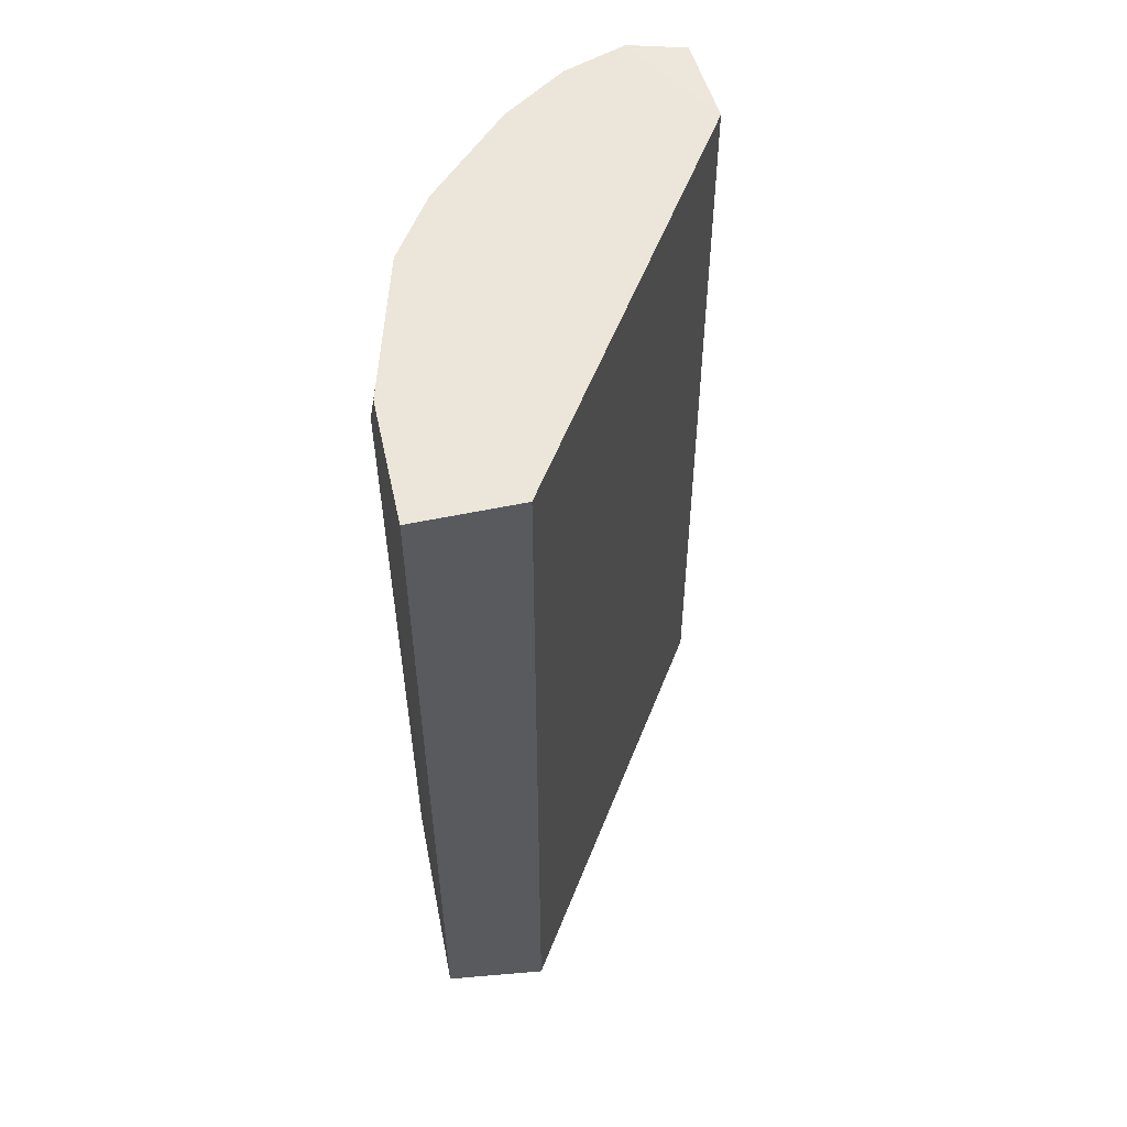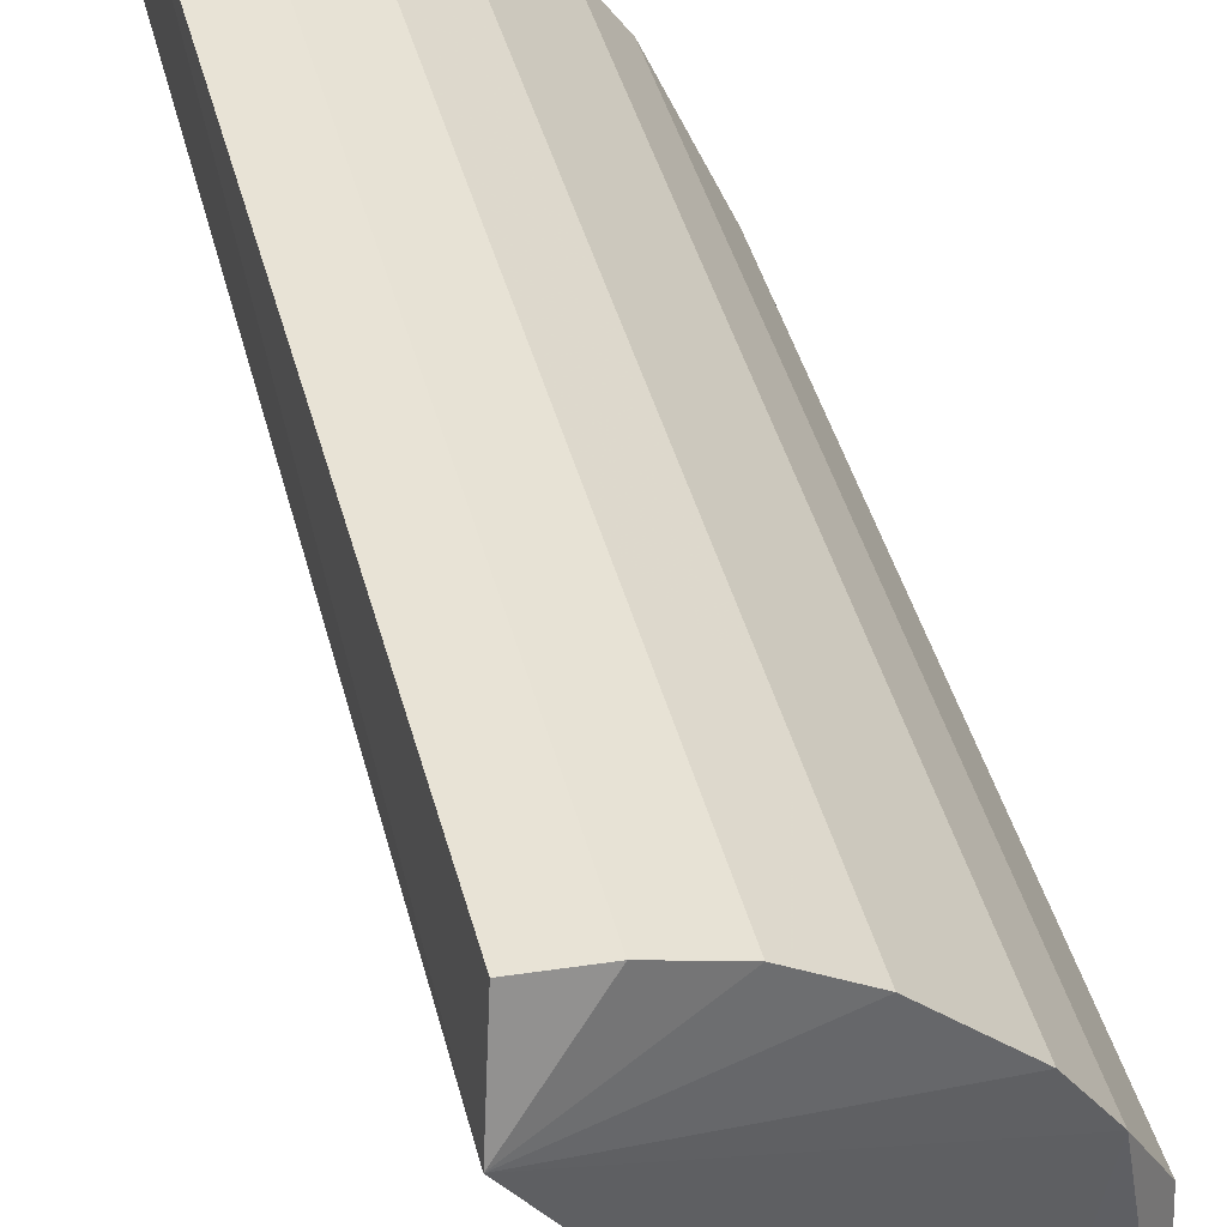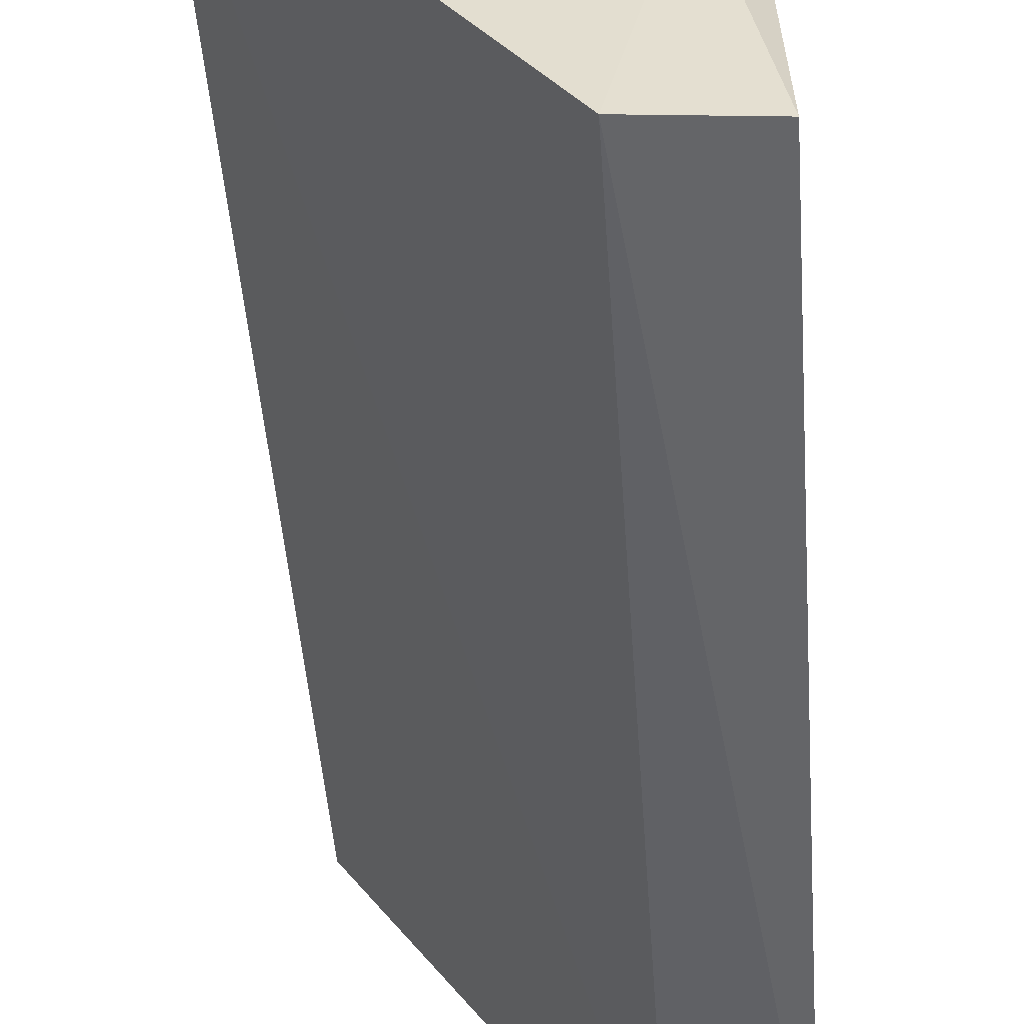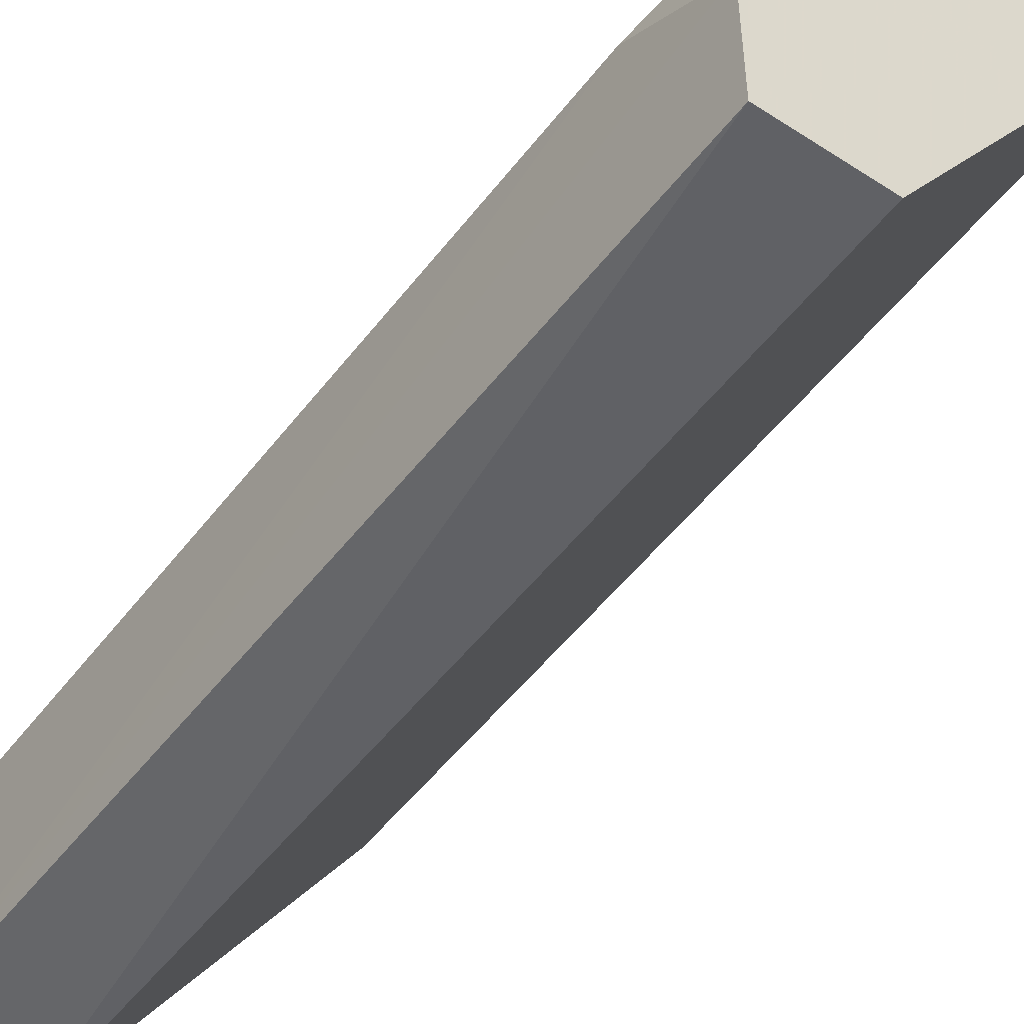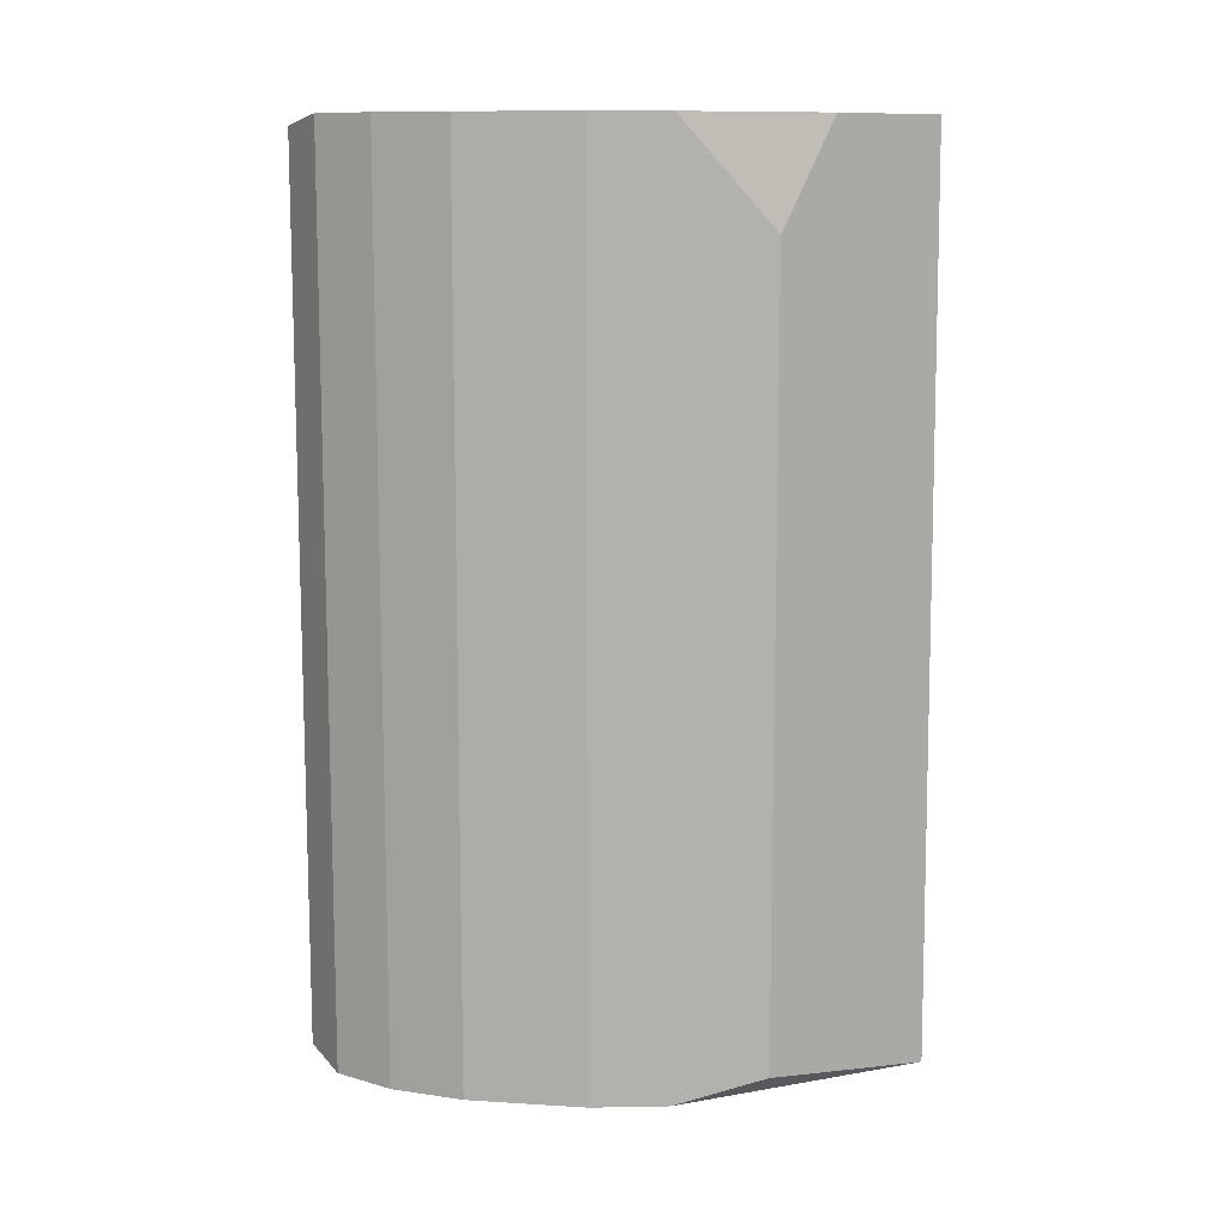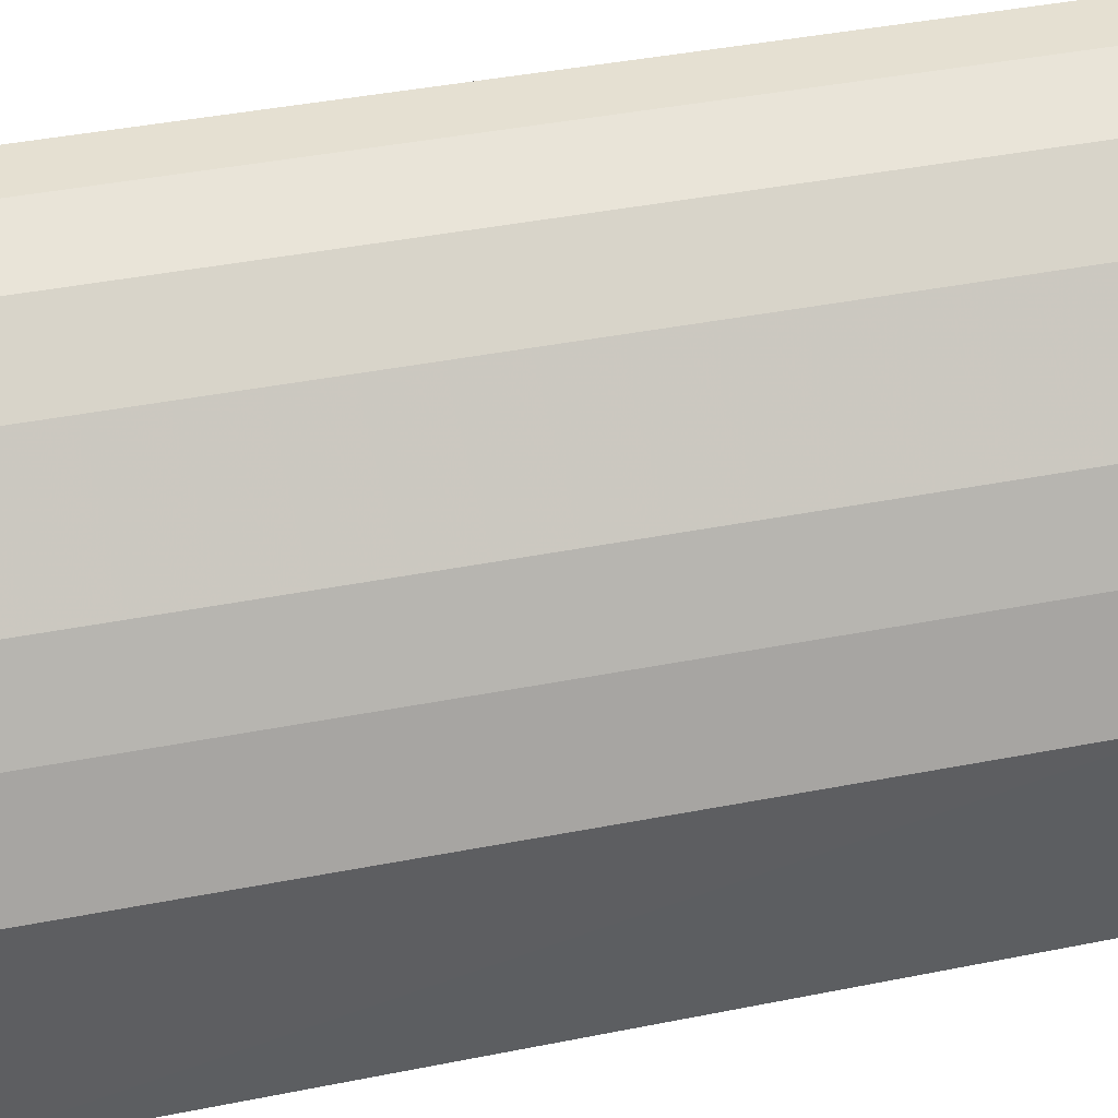
<metadata>
{"format":"obj","ext":"obj","renderer":"f3d","projection":"perspective","resolution":1024,"background":"white","views":[{"elev":56.7,"azim":167.7,"up":"+Y"},{"elev":45.5,"azim":-15.1,"up":"+Z"},{"elev":-51.1,"azim":4.3,"up":"+Z"},{"elev":-49.5,"azim":144.3,"up":"+Z"},{"elev":11.0,"azim":53.7,"up":"+Y"},{"elev":43.4,"azim":77.1,"up":"+Z"}]}
</metadata>
<code>
v 0.1127 -0.2045 0.06874
v -0.04509 0.2689 0.2265
v -0.07675 0.2635 0.2236
v 0.1127 0.2689 -0.03272
v 0.0583 -0.2277 -0.03911
v -0.07675 -0.2103 0.2236
v -0.07891 0.2689 0.1702
v 0.06761 0.2689 0.1476
v 0.02252 -0.2158 0.1927
v 0.05636 0.2689 -0.03272
v -0.08396 -0.2286 0.174
v 0.1145 -0.2202 -0.03509
v 0.1127 0.2126 0.06874
v 0.09018 -0.2158 0.1138
v 0.02252 0.2689 0.1927
v -0.01127 -0.2158 0.2152
v 0.09018 0.2689 0.1138
v 0.06761 -0.2158 0.1476
v -0.04509 -0.2158 0.2265
v -0.01127 0.2689 0.2152
v 0.1127 0.2689 0.03494
f 17 13 21
f 2 3 6
f 3 2 7
f 2 4 7
f 4 2 8
f 4 5 10
f 7 4 10
f 7 10 11
f 6 3 11
f 3 7 11
f 10 5 11
f 5 4 12
f 1 12 13
f 11 5 14
f 12 1 14
f 5 12 14
f 1 13 14
f 8 2 15
f 9 8 15
f 9 15 16
f 11 9 16
f 4 8 17
f 8 14 17
f 14 13 17
f 8 9 18
f 9 11 18
f 14 8 18
f 11 14 18
f 2 6 19
f 6 11 19
f 16 2 19
f 11 16 19
f 15 2 20
f 16 15 20
f 2 16 20
f 12 4 21
f 13 12 21
f 4 17 21

</code>
